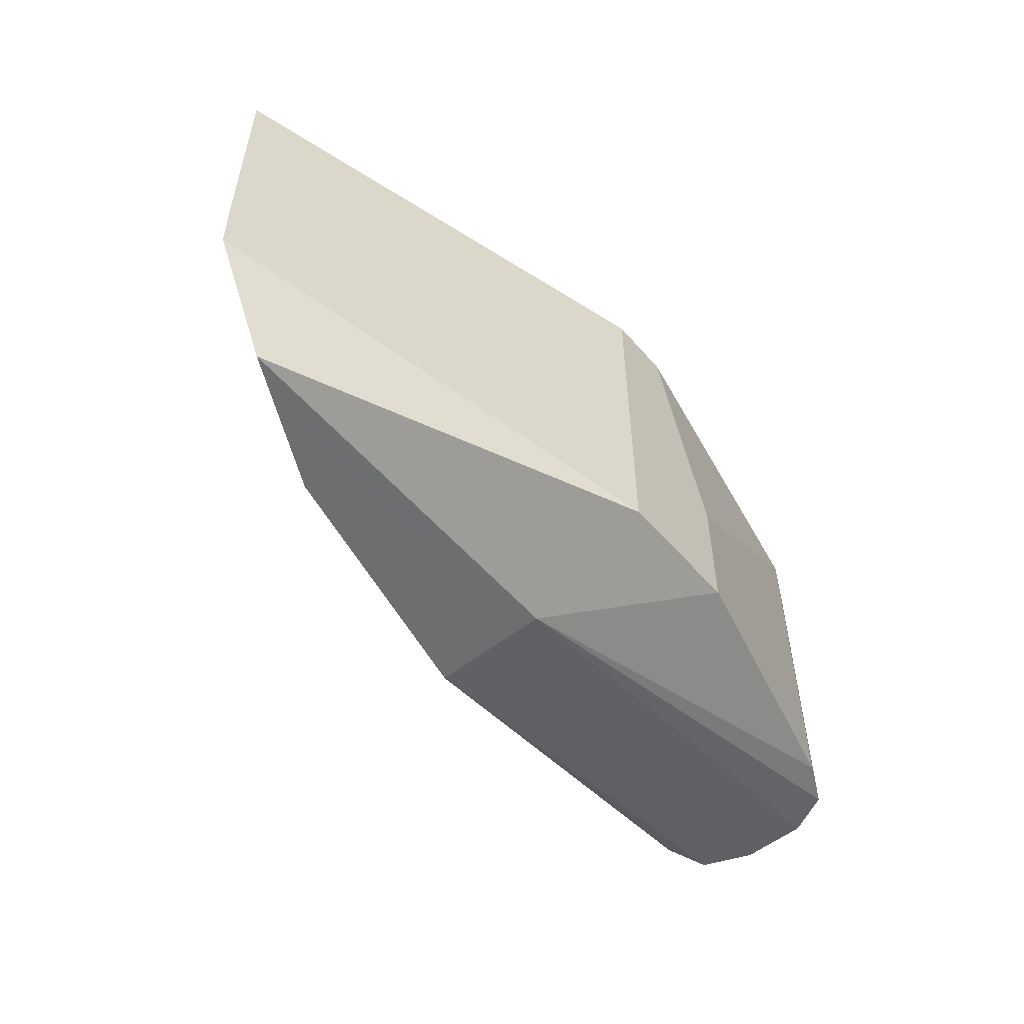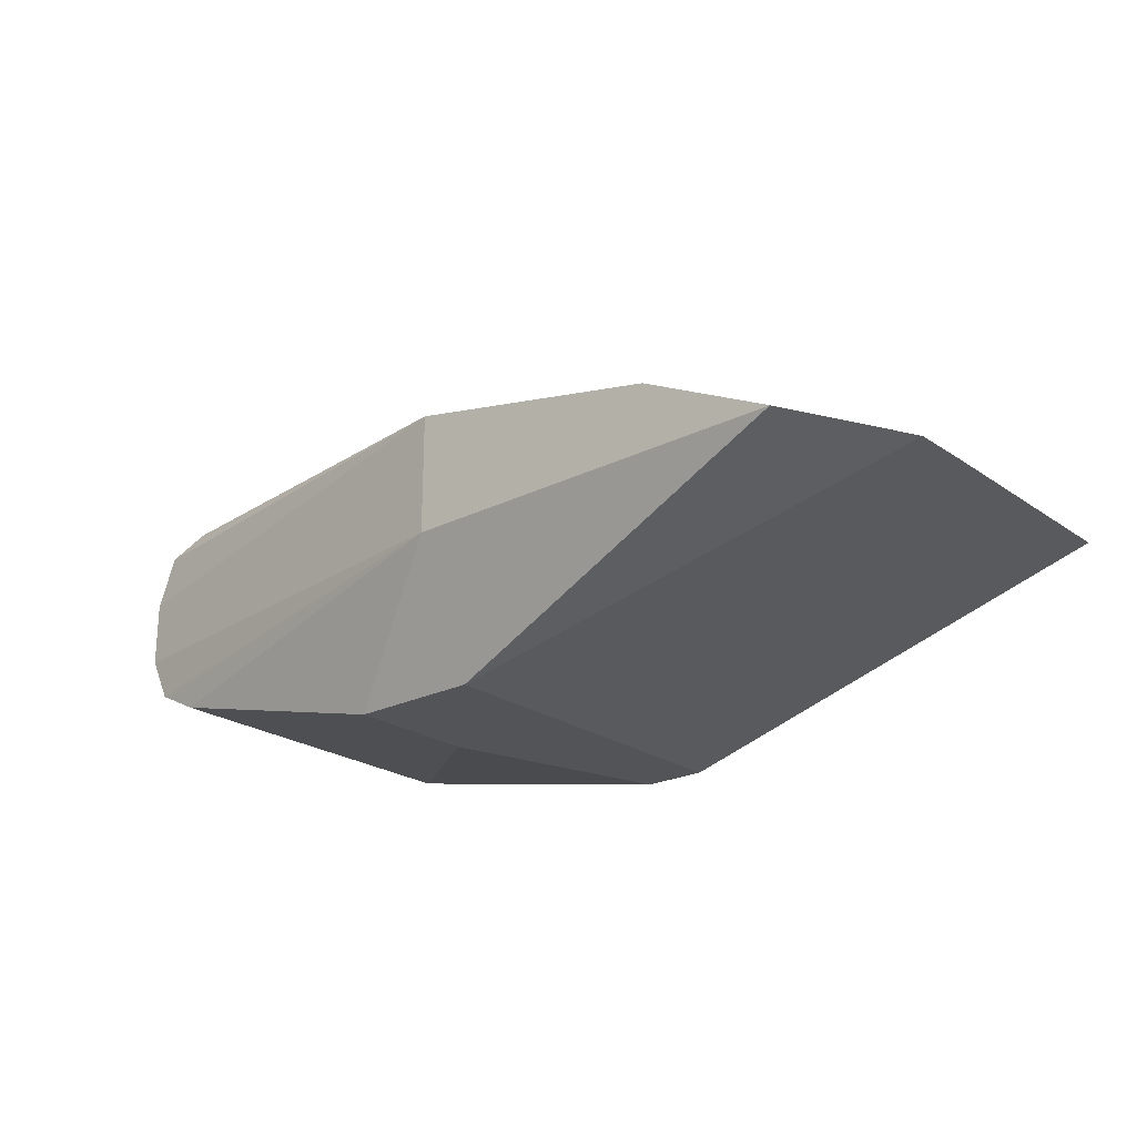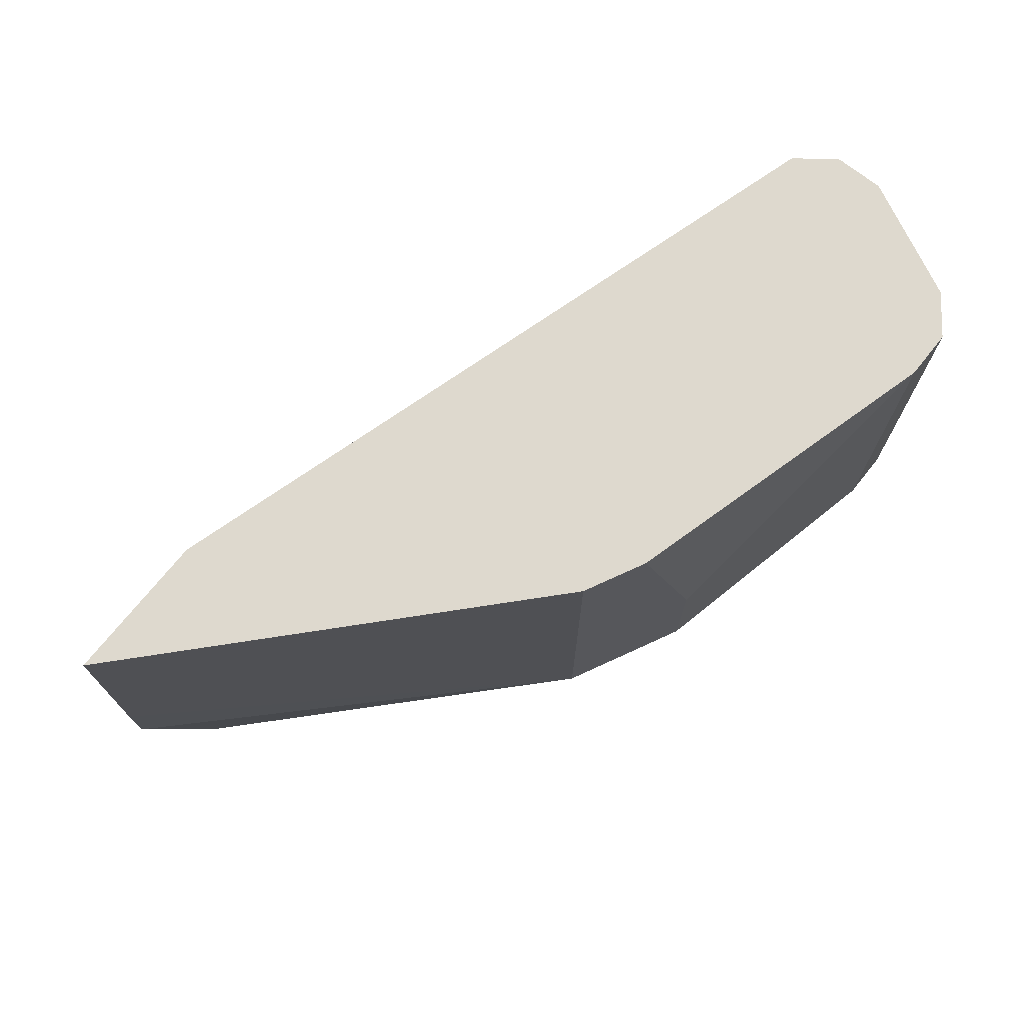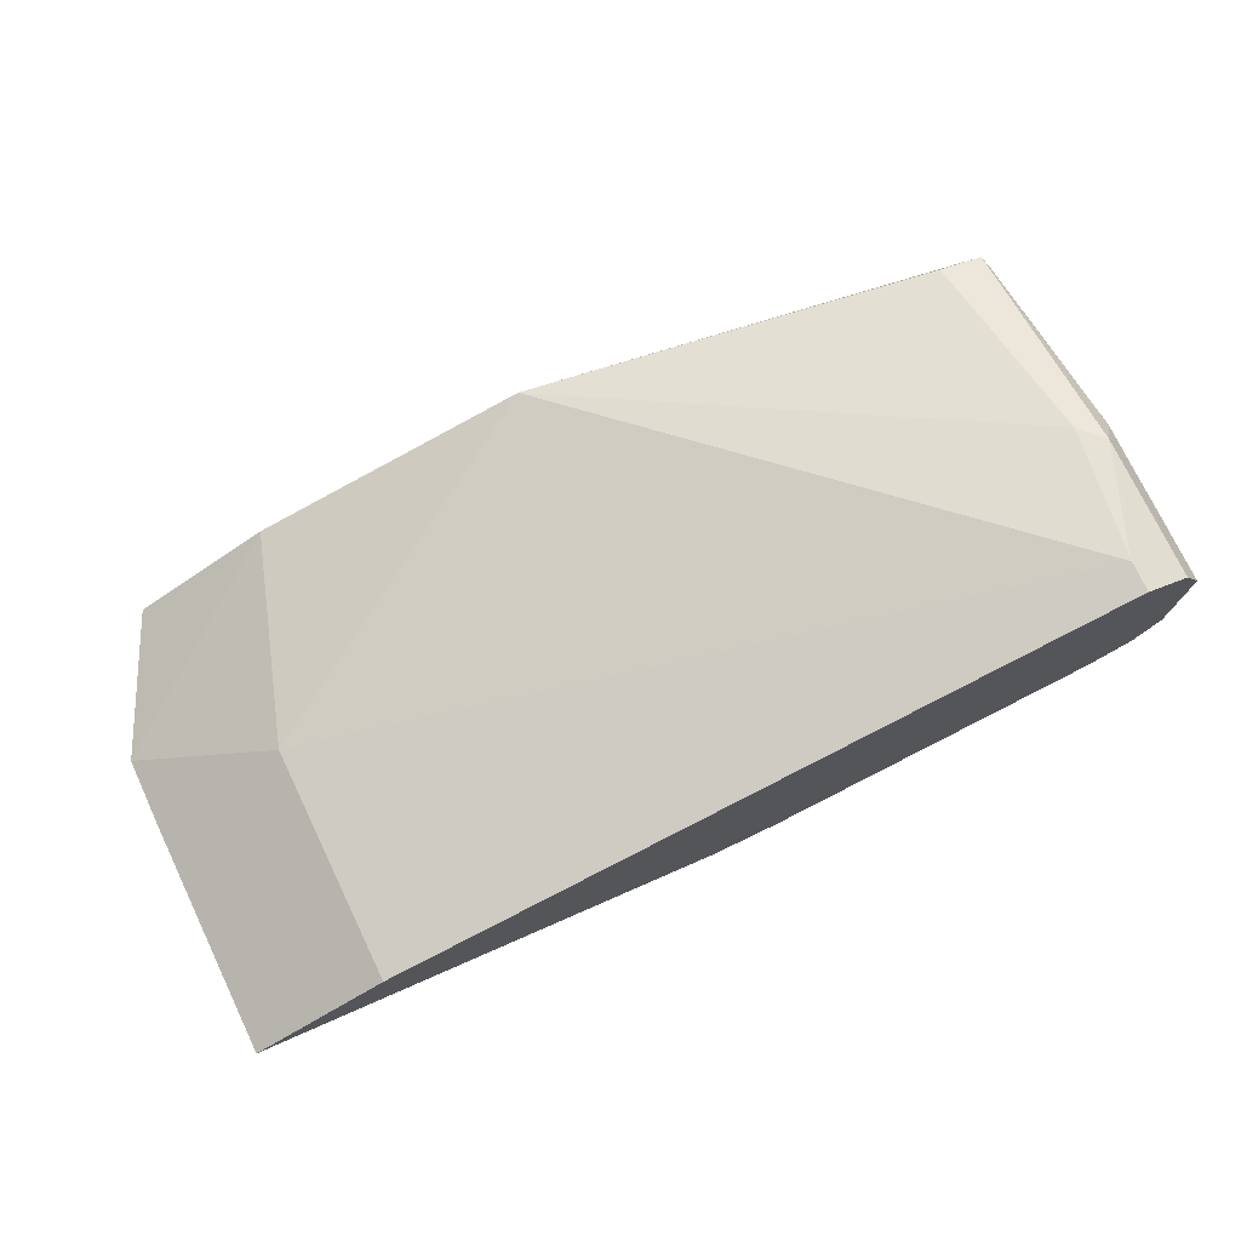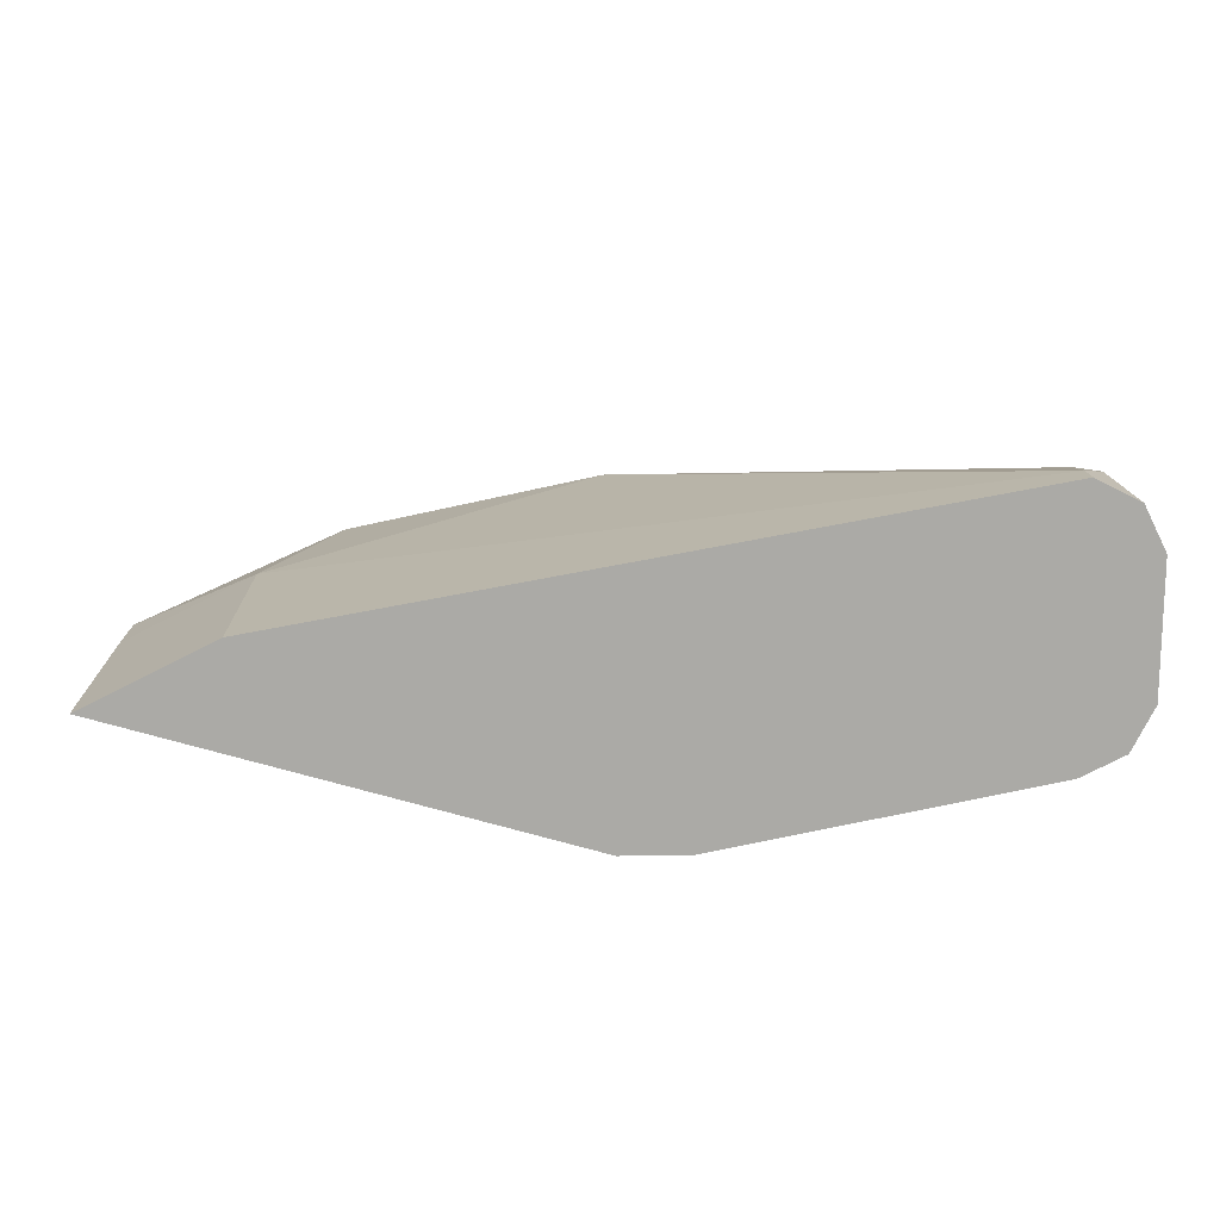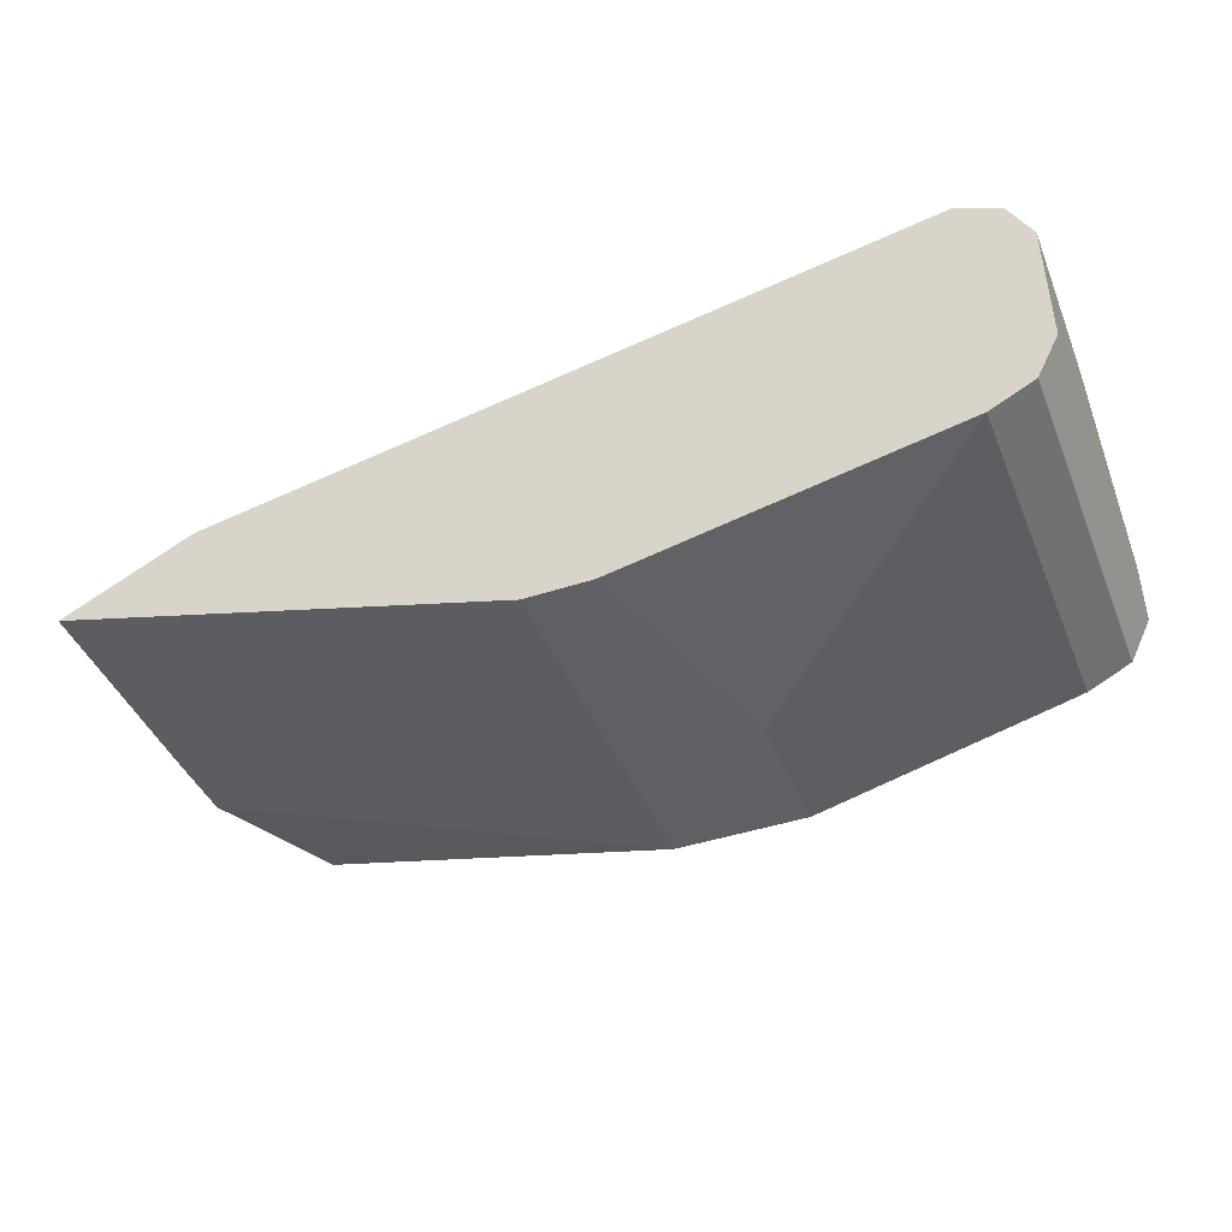
<metadata>
{"format":"obj","ext":"obj","renderer":"f3d","projection":"perspective","resolution":1024,"background":"white","views":[{"elev":-54.3,"azim":-50.0,"up":"+Z"},{"elev":-22.9,"azim":-139.6,"up":"+Y"},{"elev":71.6,"azim":-24.8,"up":"+Z"},{"elev":75.1,"azim":-25.7,"up":"+Y"},{"elev":14.4,"azim":-1.7,"up":"+Y"},{"elev":-43.0,"azim":21.4,"up":"+Y"}]}
</metadata>
<code>
v 0.4791 -0.1544 0.04714
v 0.5715 -0.1261 0.04714
v 0.5715 -0.1544 0.04714
v 0.6798 -0.1391 0.06183
v 0.675 -0.1273 0.06183
v 0.6798 -0.1236 0.1081
v 0.6798 -0.1236 0.1461
v 0.6746 -0.1133 0.1133
v 0.6643 -0.1236 0.06183
v 0.6695 -0.1133 0.1081
v 0.6643 -0.1081 0.139
v 0.4944 -0.1391 0.0927
v 0.5099 -0.1391 0.04714
v 0.4639 -0.1544 0.07725
v 0.5715 -0.1854 0.06183
v 0.4637 -0.1544 0.0927
v 0.4637 -0.1544 0.1461
v 0.5715 -0.1854 0.1461
v 0.6643 -0.1081 0.1461
v 0.4944 -0.1391 0.1461
v 0.6746 -0.1133 0.1461
v 0.6746 -0.1648 0.1461
v 0.6798 -0.1545 0.1461
v 0.6798 -0.1545 0.06183
v 0.6746 -0.1648 0.06183
v 0.6643 -0.1699 0.07726
v 0.6643 -0.1699 0.06183
v 0.6025 -0.1854 0.06183
v 0.6026 -0.1854 0.07726
v 0.6026 -0.1854 0.09271
v 0.6643 -0.1699 0.1461
v 0.5871 -0.1854 0.1461
f 28 1 3
f 28 3 27
f 24 3 4
f 24 25 3
f 25 27 3
f 23 25 24
f 25 22 26
f 23 22 25
f 23 24 4
f 28 15 1
f 23 4 7
f 25 26 27
f 28 29 15
f 32 18 30
f 27 26 29
f 26 30 29
f 31 30 26
f 31 32 30
f 31 22 32
f 31 26 22
f 32 22 18
f 18 15 30
f 29 30 15
f 10 11 8
f 10 8 9
f 20 11 12
f 20 12 17
f 23 7 22
f 28 27 29
f 7 18 22
f 19 8 11
f 21 18 7
f 21 7 8
f 2 3 1
f 2 4 3
f 5 4 2
f 6 4 5
f 6 7 4
f 6 8 7
f 5 9 8
f 5 2 9
f 2 10 9
f 2 11 10
f 2 12 11
f 13 12 2
f 6 5 8
f 13 1 14
f 19 18 21
f 13 14 12
f 19 21 8
f 19 11 20
f 19 20 17
f 18 17 15
f 19 17 18
f 16 17 12
f 16 12 14
f 16 14 15
f 14 1 15
f 13 2 1
f 16 15 17

</code>
